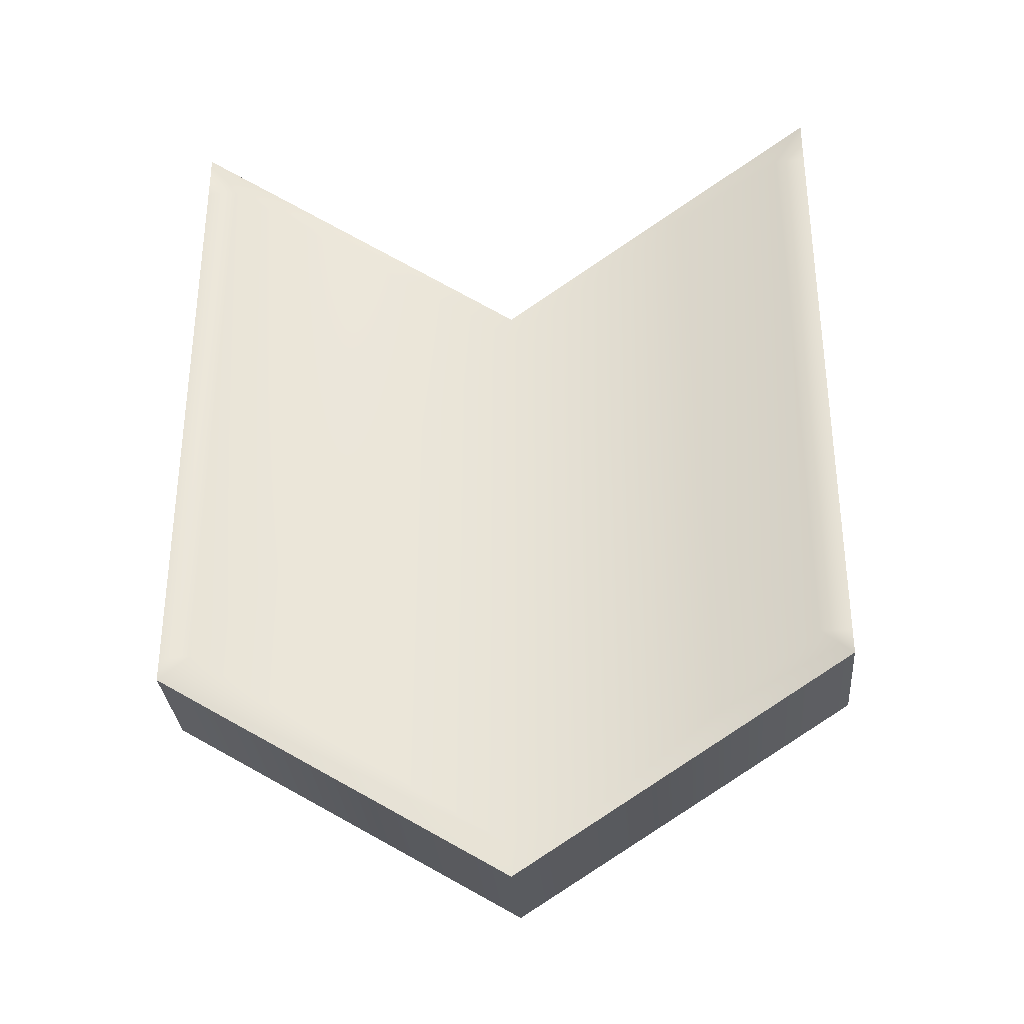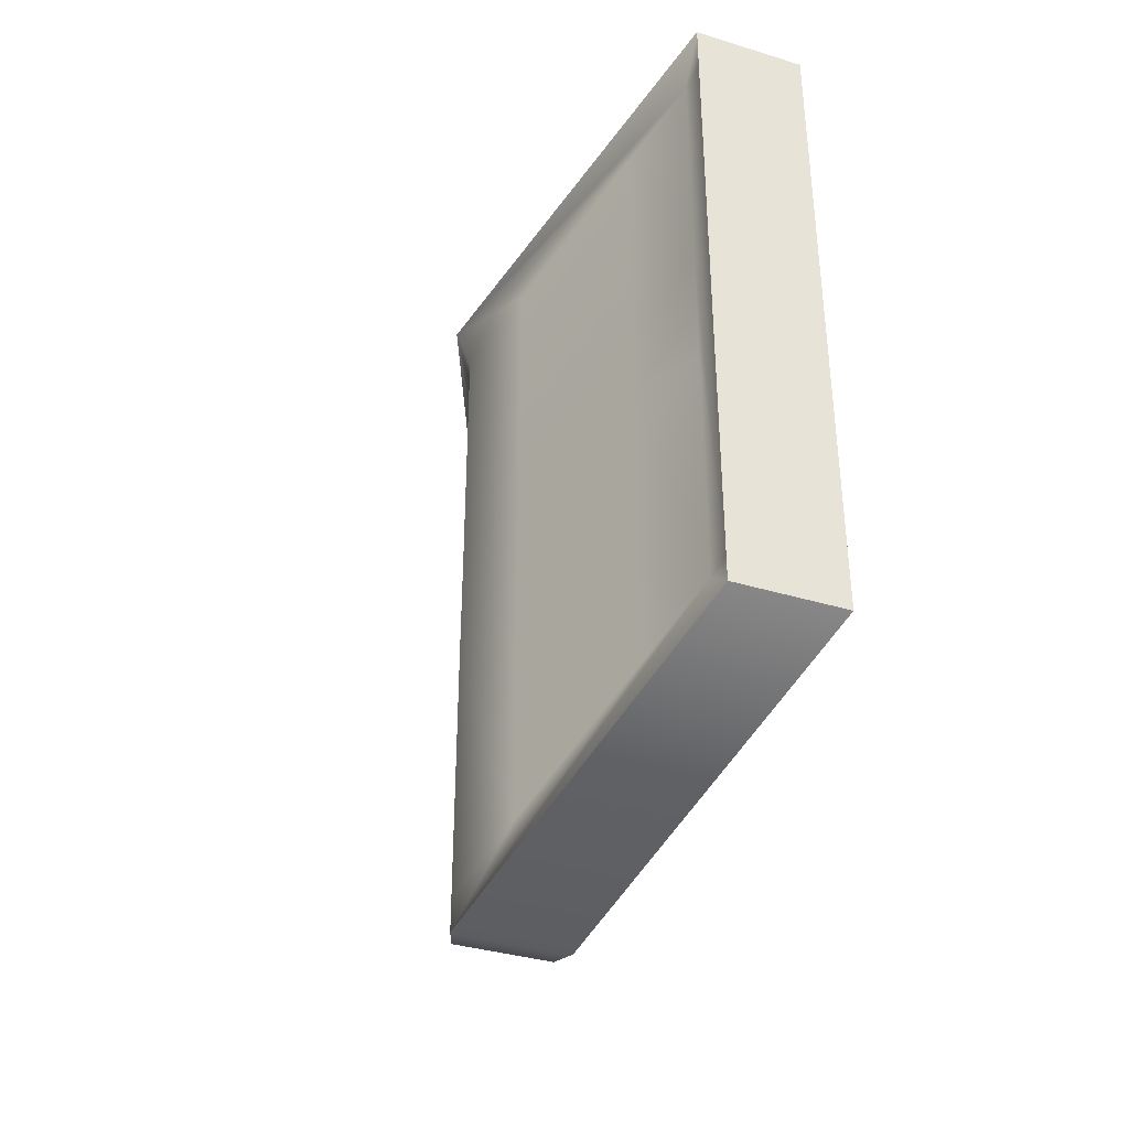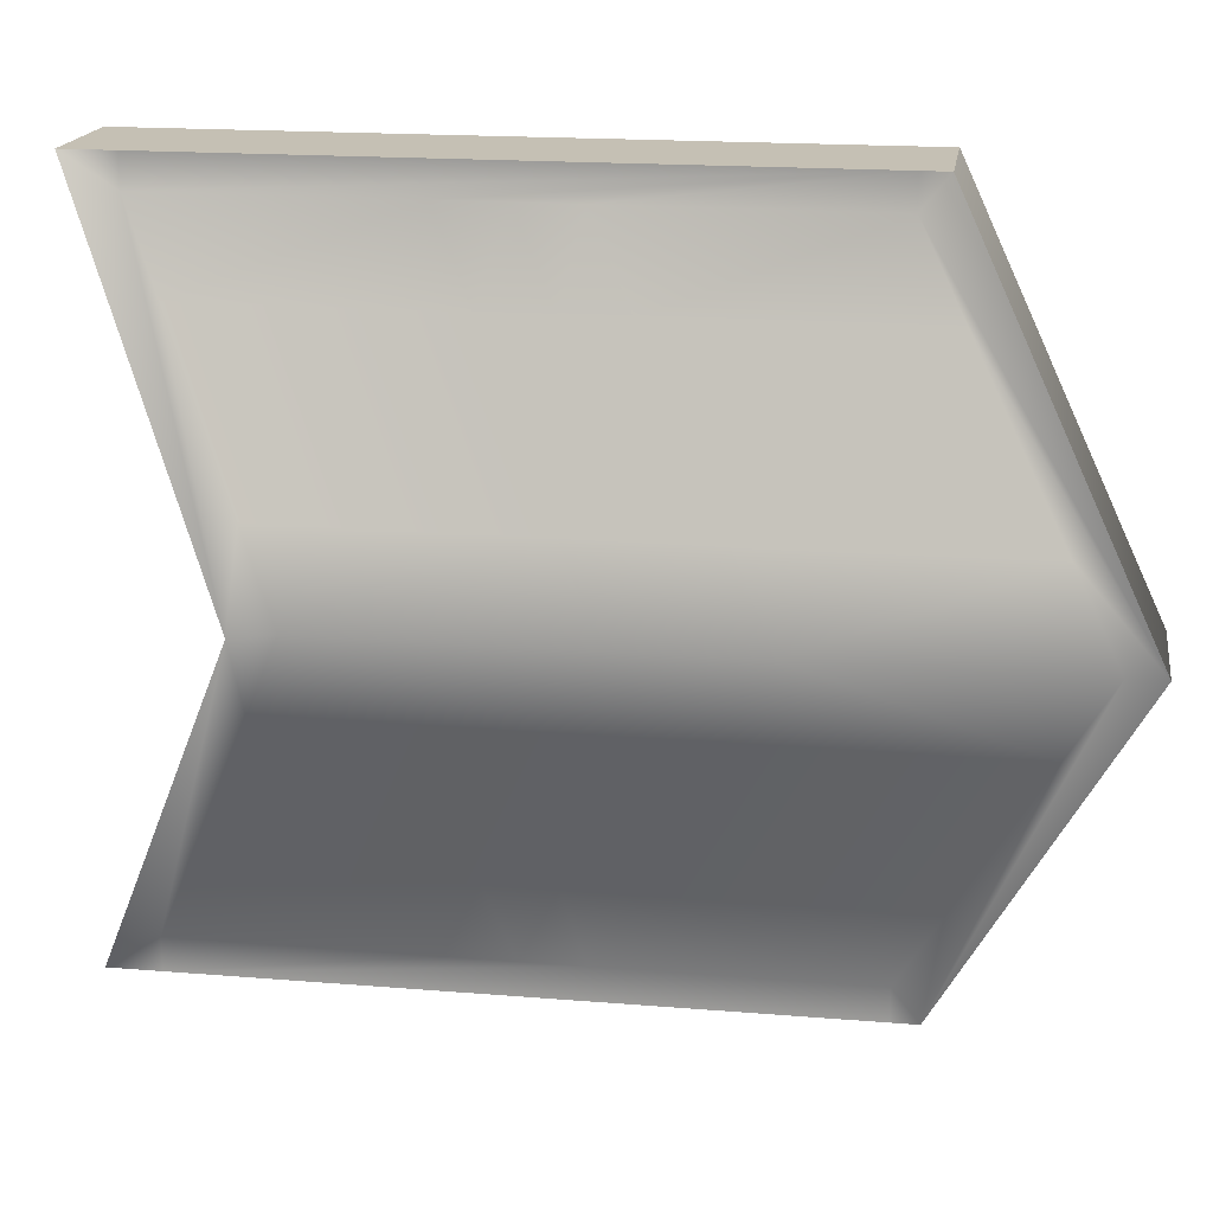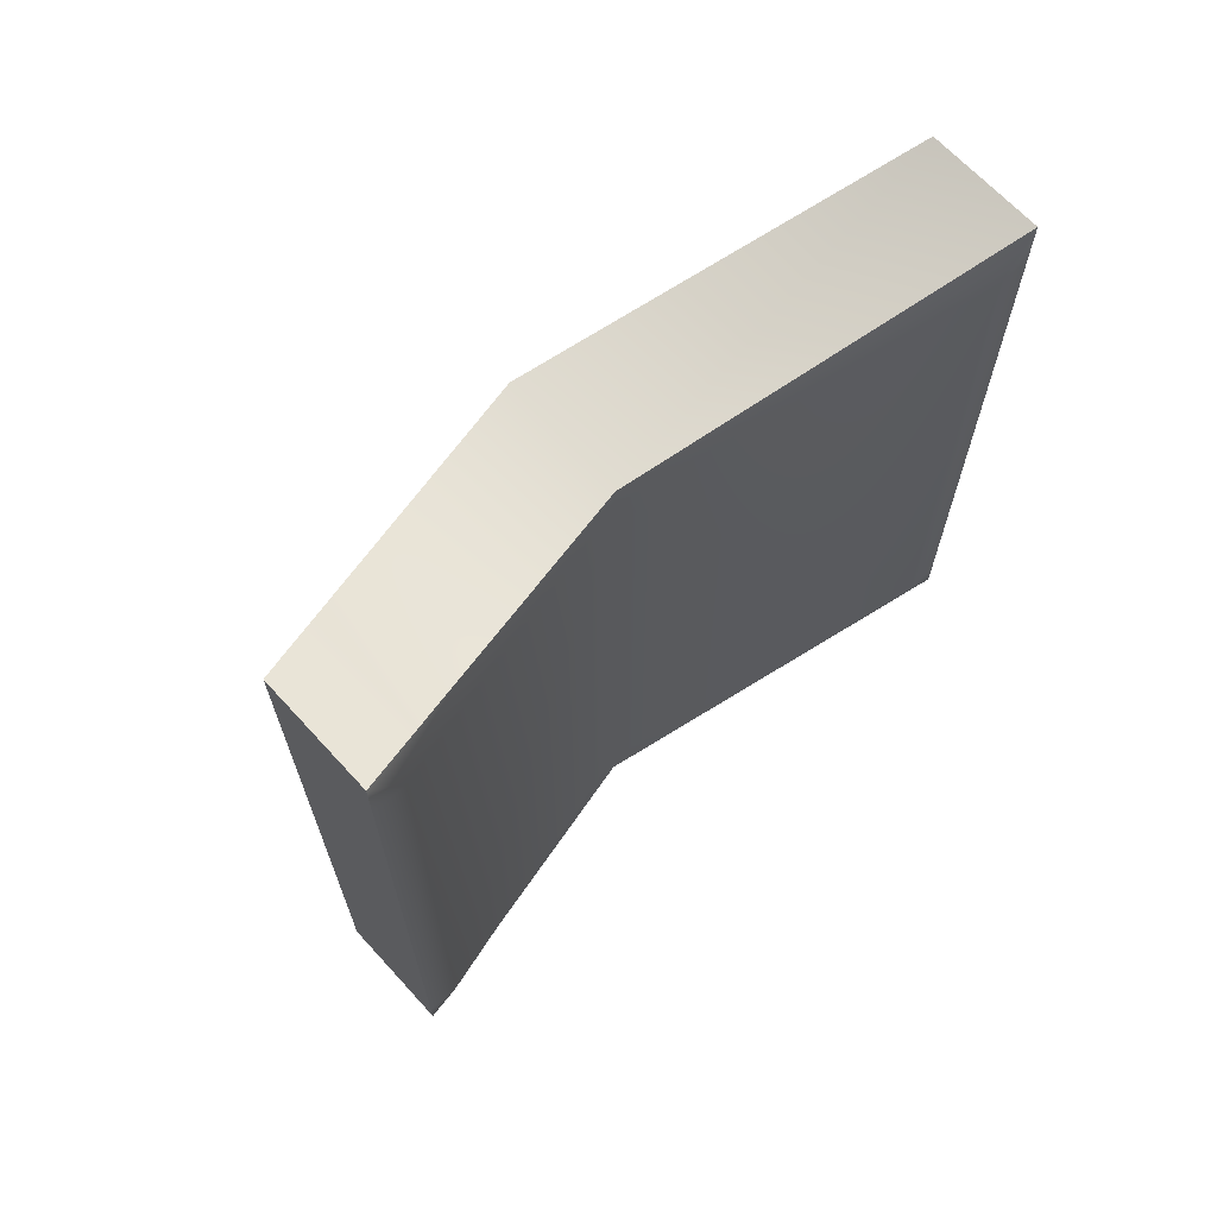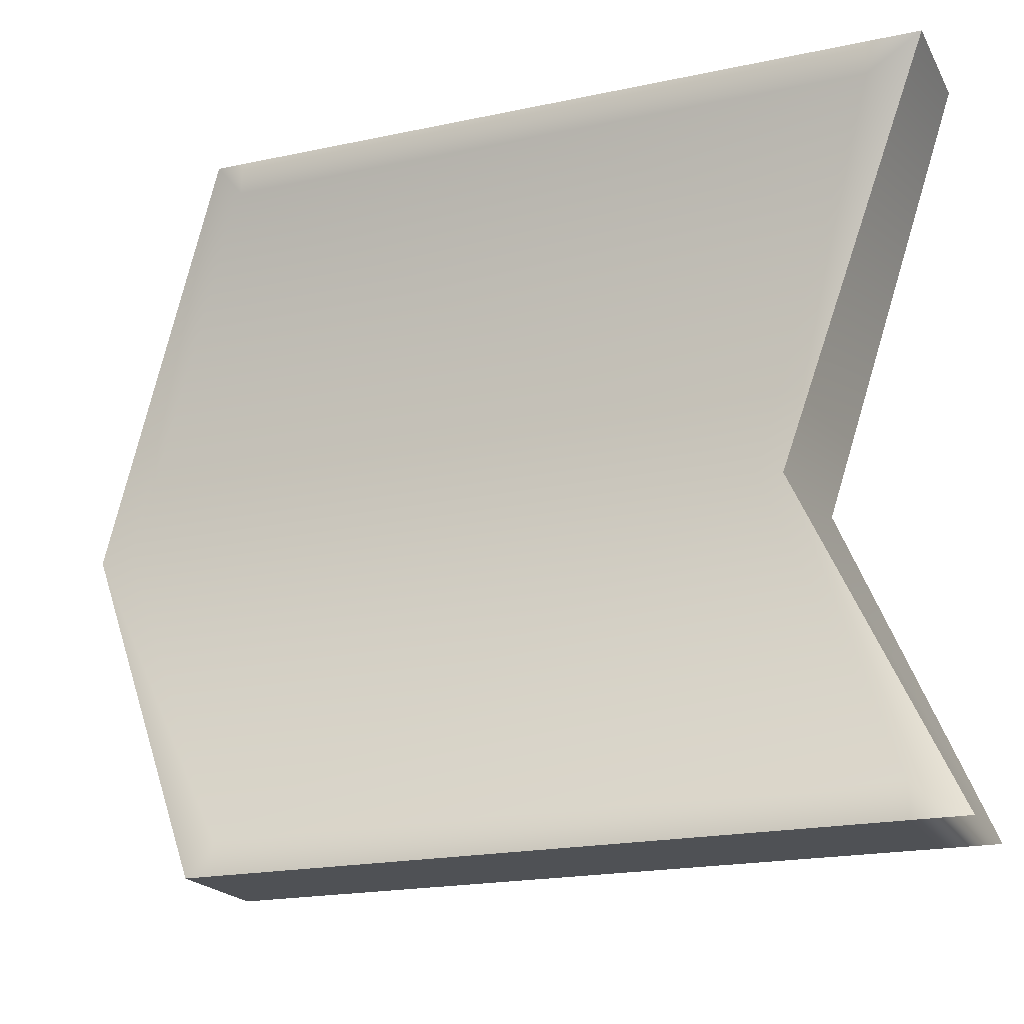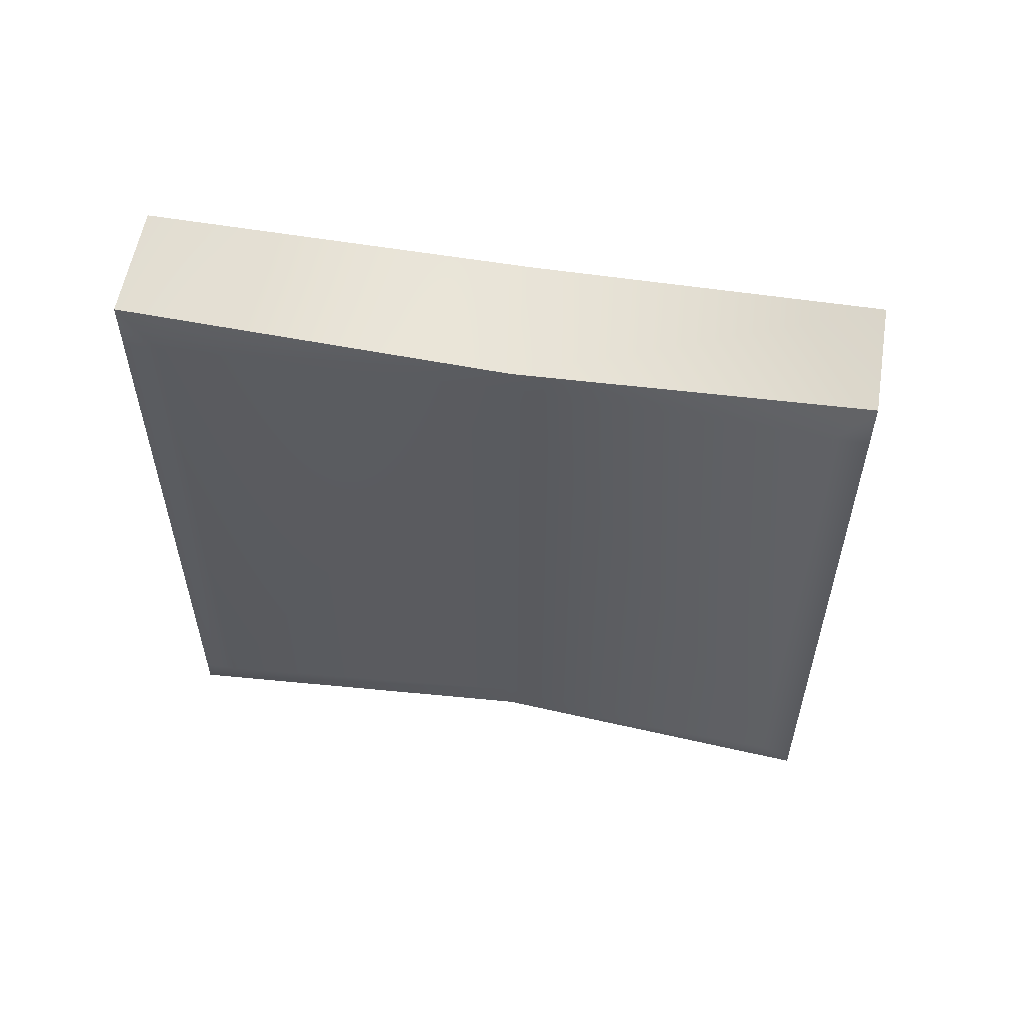
<metadata>
{"format":"obj","ext":"obj","renderer":"f3d","projection":"perspective","resolution":1024,"background":"white","views":[{"elev":-32.0,"azim":94.9,"up":"+Y"},{"elev":-36.9,"azim":-21.4,"up":"+Y"},{"elev":18.2,"azim":-81.0,"up":"+Z"},{"elev":66.9,"azim":47.5,"up":"+Y"},{"elev":-19.9,"azim":111.5,"up":"+Z"},{"elev":56.5,"azim":99.5,"up":"+Y"}]}
</metadata>
<code>
g default
v 0.2479 0.7559 1.5
v 0.7479 0.7559 1.5
v 0.2479 0.8654 1.5
v 0.7479 0.8654 1.5
v 0.2479 3.516 1.5
v 0.7479 3.516 1.5
v 0.2479 3.734 1.5
v 0.7479 3.734 1.5
v -0.3189 3.047 0
v 0.25 3 0
v 0.2479 3.734 -1.5
v 0.7479 3.734 -1.5
v 0.2479 3.516 -1.5
v 0.7479 3.516 -1.5
v 0.2479 0.8654 -1.5
v 0.7479 0.8654 -1.5
v 0.2479 0.7559 -1.5
v 0.7479 0.7559 -1.5
v -0.25 0 0
v 0.25 0 0
v 0.7479 0.8654 -1.363
v 0.25 0.1441 0
v 0.7479 0.8654 1.363
v 0.7479 3.516 -1.363
v 0.25 2.89 0
v 0.7479 3.516 1.363
v 0.2479 0.8654 -1.363
v -0.25 0.1441 0
v 0.2479 0.8654 1.363
v 0.2479 3.516 -1.363
v -0.25 2.89 0
v 0.2479 3.516 1.363
v -0.00384 1.844 -0.6739
v -0.001067 0.5048 -0.6815
v -0.25 1.517 0
v -0.001067 3.203 -0.6815
v 0.2479 2.191 -1.363
v -0.00384 1.844 0.6739
v -0.001067 0.5048 0.6815
v 0.2479 2.191 1.363
v -0.001067 3.203 0.6815
v 0.1217 1.762 -1.019
v 0.2473 1.94 -1.363
v 0.1234 0.6851 -1.022
v -0.003009 1.586 -0.6777
v 0.122 2.017 -1.018
v -0.1278 1.409 0.3362
v -0.2506 1.242 0
v -0.1255 0.3244 0.3408
v -0.003009 1.586 0.6777
v -0.1269 1.681 0.337
v -0.1278 1.409 -0.3362
v -0.1255 0.3244 -0.3408
v -0.1269 1.681 -0.337
v -0.1261 1.975 -0.3378
v -0.2495 1.816 0
v -0.1255 3.047 -0.3408
v -0.00193 2.135 -0.6777
v 0.1222 2.296 -1.018
v 0.1234 3.36 -1.022
v 0.2484 2.465 -1.363
v 0.1217 1.762 1.019
v 0.1234 0.6851 1.022
v 0.2473 1.94 1.363
v 0.122 2.017 1.018
v 0.1222 2.296 1.018
v 0.2484 2.465 1.363
v 0.1234 3.36 1.022
v -0.00193 2.135 0.6777
v -0.1261 1.975 0.3378
v -0.1255 3.047 0.3408
g pCube4
f 1 2 3
f 3 2 4
f 3 4 5
f 5 4 6
f 5 6 7
f 7 6 8
f 8 10 7
f 7 10 9
f 9 10 11
f 11 10 12
f 11 12 13
f 13 12 14
f 13 14 15
f 15 14 16
f 15 16 17
f 17 16 18
f 18 20 17
f 17 20 19
f 19 20 1
f 1 20 2
f 12 24 14
f 12 10 24
f 24 10 25
f 25 10 26
f 10 8 26
f 8 6 26
f 14 24 16
f 24 21 16
f 16 21 18
f 18 21 20
f 21 22 20
f 20 22 2
f 22 23 2
f 2 23 4
f 23 26 4
f 26 6 4
f 22 21 25
f 25 21 24
f 22 25 23
f 23 25 26
f 37 43 46
f 46 43 42
f 51 35 47
f 47 35 48
f 7 32 5
f 7 9 32
f 32 9 68
f 68 9 41
f 41 9 71
f 71 9 31
f 5 32 3
f 32 67 3
f 67 40 3
f 40 64 3
f 64 29 3
f 3 29 1
f 1 29 19
f 29 63 19
f 63 39 19
f 39 49 19
f 49 28 19
f 19 28 17
f 28 53 17
f 53 34 17
f 34 44 17
f 44 27 17
f 17 27 15
f 15 27 13
f 27 43 13
f 43 37 13
f 37 61 13
f 61 30 13
f 13 30 11
f 11 30 9
f 30 60 9
f 60 36 9
f 36 57 9
f 57 31 9
f 45 34 52
f 52 34 53
f 35 56 54
f 54 56 55
f 58 36 59
f 59 36 60
f 39 63 50
f 50 63 62
f 65 40 66
f 66 40 67
f 41 71 69
f 69 71 70
f 43 27 42
f 42 27 44
f 34 45 44
f 44 45 42
f 45 33 42
f 42 33 46
f 28 49 48
f 48 49 47
f 49 39 47
f 47 39 50
f 38 51 50
f 50 51 47
f 28 48 53
f 53 48 52
f 48 35 52
f 52 35 54
f 33 45 54
f 54 45 52
f 56 31 55
f 55 31 57
f 36 58 57
f 57 58 55
f 58 33 55
f 55 33 54
f 30 61 60
f 60 61 59
f 61 37 59
f 59 37 46
f 33 58 46
f 46 58 59
f 63 29 62
f 62 29 64
f 40 65 64
f 64 65 62
f 65 38 62
f 62 38 50
f 32 68 67
f 67 68 66
f 68 41 66
f 66 41 69
f 38 65 69
f 69 65 66
f 71 31 70
f 70 31 56
f 35 51 56
f 56 51 70
f 51 38 70
f 70 38 69

</code>
